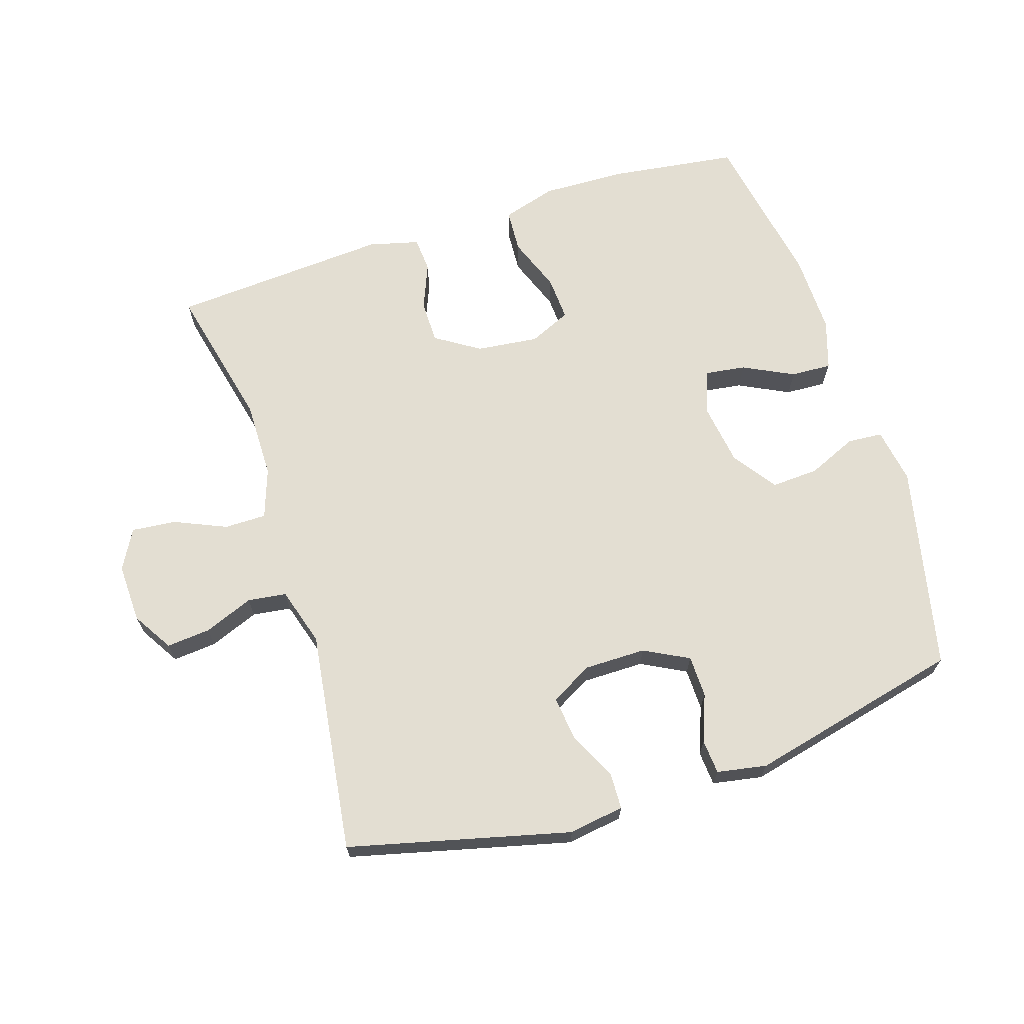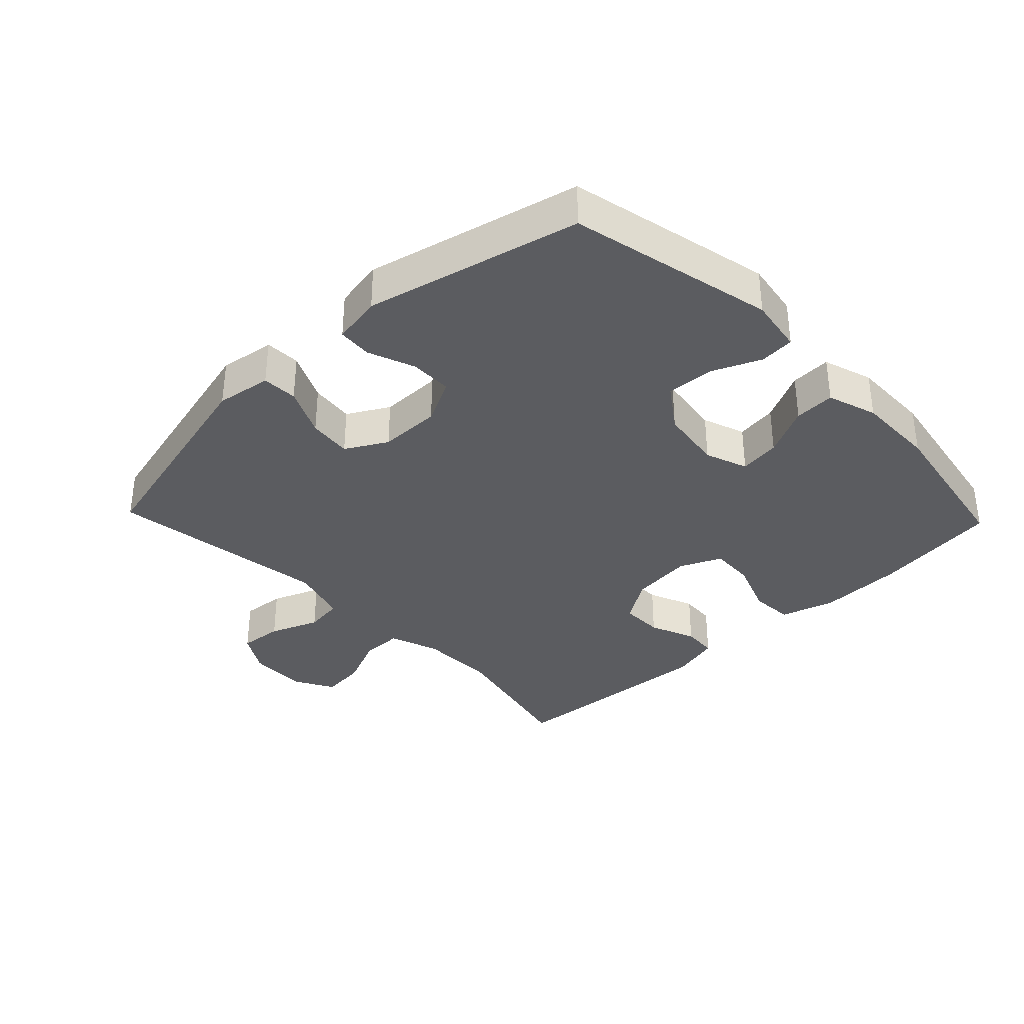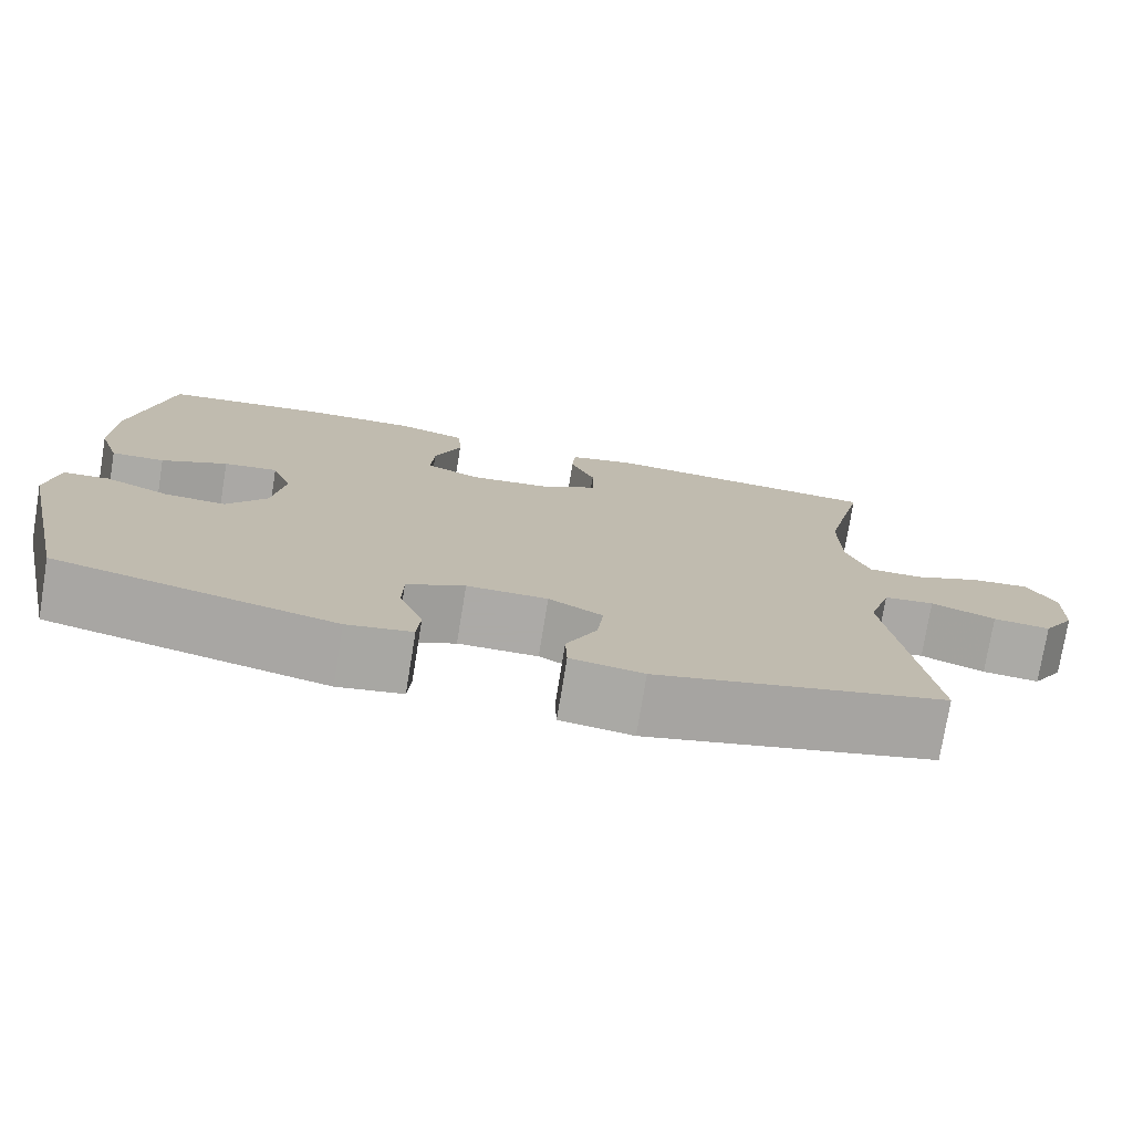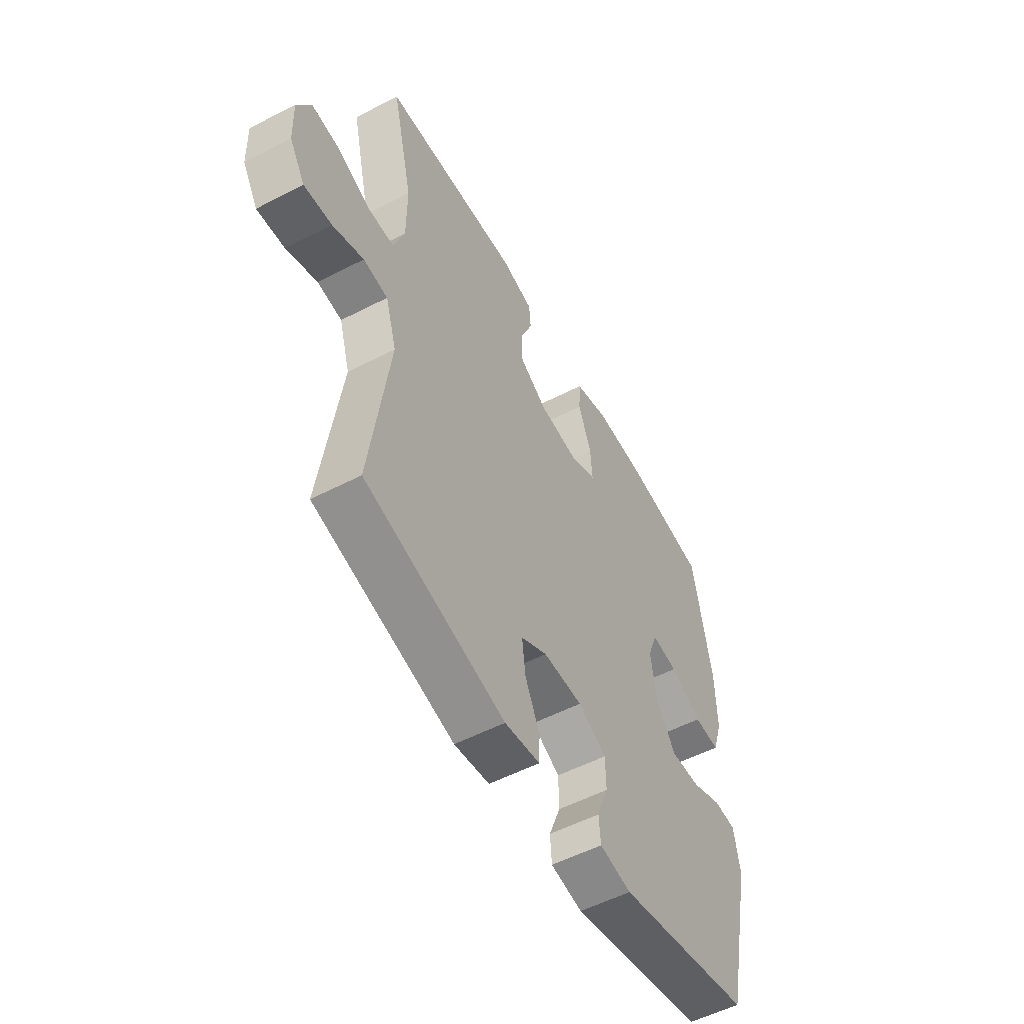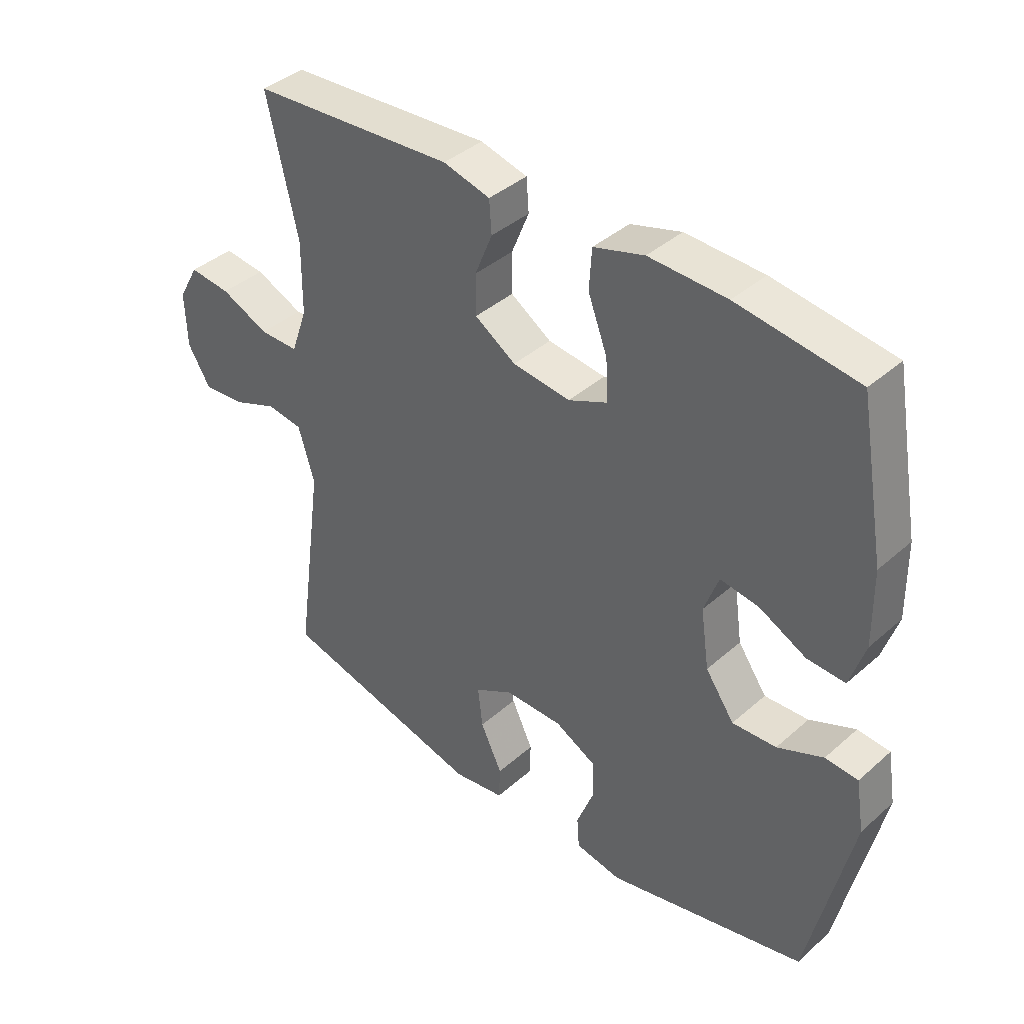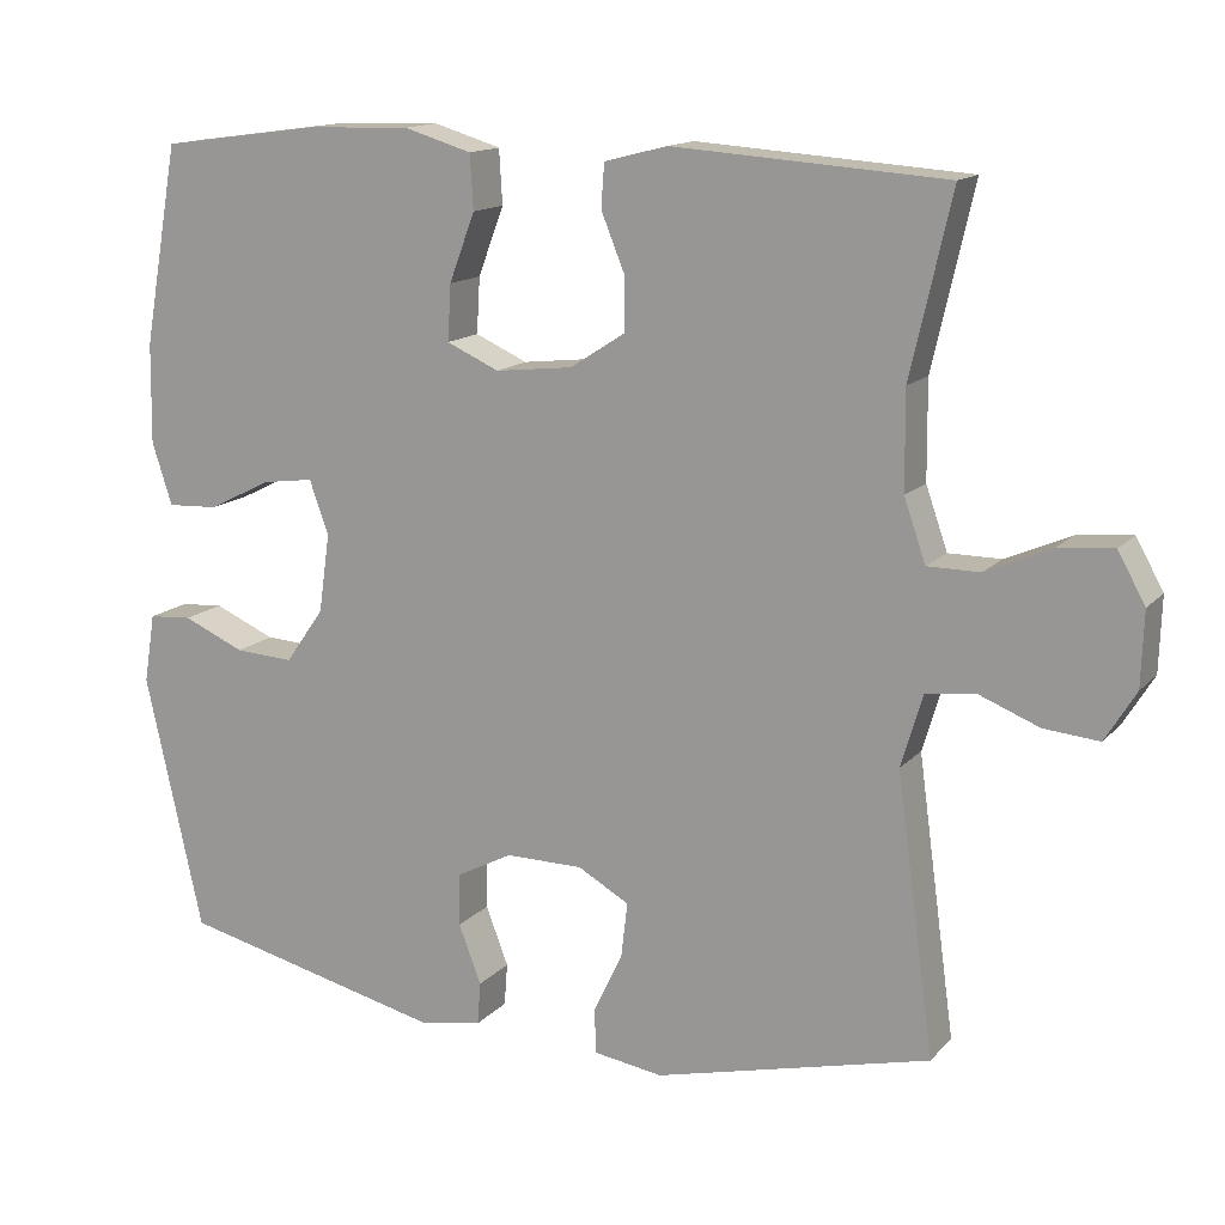
<metadata>
{"format":"obj","ext":"obj","renderer":"f3d","projection":"perspective","resolution":1024,"background":"white","views":[{"elev":67.5,"azim":162.2,"up":"+Y"},{"elev":-34.9,"azim":-136.3,"up":"+Y"},{"elev":-76.0,"azim":-9.3,"up":"+Z"},{"elev":-54.6,"azim":118.7,"up":"+Z"},{"elev":39.6,"azim":-137.4,"up":"+Z"},{"elev":14.4,"azim":26.3,"up":"+Z"}]}
</metadata>
<code>
v 0.5 0.07 0.5
v 0.449 0.07 0.277
v 0.45 0.07 0.156
v 0.477 0.07 0.079
v 0.542 0.07 0.079
v 0.622 0.07 0.114
v 0.691 0.07 0.121
v 0.725 0.07 0.06
v 0.722 0.07 -0.032
v 0.684 0.07 -0.094
v 0.616 0.07 -0.088
v 0.54 0.07 -0.058
v 0.48 0.07 -0.066
v 0.453 0.07 -0.156
v 0.5 0.07 -0.5
v 0.158 0.07 -0.585
v 0.072 0.07 -0.572
v 0.07 0.07 -0.517
v 0.106 0.07 -0.441
v 0.114 0.07 -0.373
v 0.05 0.07 -0.337
v -0.046 0.07 -0.337
v -0.115 0.07 -0.373
v -0.116 0.07 -0.438
v -0.088 0.07 -0.511
v -0.092 0.07 -0.564
v -0.169 0.07 -0.578
v -0.5 0.07 -0.5
v -0.571 0.07 -0.182
v -0.557 0.07 -0.096
v -0.503 0.07 -0.092
v -0.427 0.07 -0.125
v -0.354 0.07 -0.129
v -0.306 0.07 -0.061
v -0.292 0.07 0.037
v -0.316 0.07 0.103
v -0.38 0.07 0.094
v -0.458 0.07 0.055
v -0.521 0.07 0.052
v -0.546 0.07 0.129
v -0.544 0.07 0.253
v -0.5 0.07 0.5
v -0.301 0.07 0.527
v -0.172 0.07 0.531
v -0.088 0.07 0.506
v -0.084 0.07 0.439
v -0.116 0.07 0.354
v -0.12 0.07 0.285
v -0.055 0.07 0.256
v 0.041 0.07 0.267
v 0.109 0.07 0.311
v 0.109 0.07 0.378
v 0.08 0.07 0.449
v 0.084 0.07 0.503
v 0.162 0.07 0.523
v 0.5 0 0.5
v 0.449 0 0.277
v 0.45 0 0.156
v 0.477 0 0.079
v 0.542 0 0.079
v 0.622 0 0.114
v 0.691 0 0.121
v 0.725 0 0.06
v 0.722 0 -0.032
v 0.684 0 -0.094
v 0.616 0 -0.088
v 0.54 0 -0.058
v 0.48 0 -0.066
v 0.453 0 -0.156
v 0.5 0 -0.5
v 0.158 0 -0.585
v 0.072 0 -0.572
v 0.07 0 -0.517
v 0.106 0 -0.441
v 0.114 0 -0.373
v 0.05 0 -0.337
v -0.046 0 -0.337
v -0.115 0 -0.373
v -0.116 0 -0.438
v -0.088 0 -0.511
v -0.092 0 -0.564
v -0.169 0 -0.578
v -0.5 0 -0.5
v -0.571 0 -0.182
v -0.557 0 -0.096
v -0.503 0 -0.092
v -0.427 0 -0.125
v -0.354 0 -0.129
v -0.306 0 -0.061
v -0.292 0 0.037
v -0.316 0 0.103
v -0.38 0 0.094
v -0.458 0 0.055
v -0.521 0 0.052
v -0.546 0 0.129
v -0.544 0 0.253
v -0.5 0 0.5
v -0.301 0 0.527
v -0.172 0 0.531
v -0.088 0 0.506
v -0.084 0 0.439
v -0.116 0 0.354
v -0.12 0 0.285
v -0.055 0 0.256
v 0.041 0 0.267
v 0.109 0 0.311
v 0.109 0 0.378
v 0.08 0 0.449
v 0.084 0 0.503
v 0.162 0 0.523
f 52 53 54 55
f 51 52 55 1
f 50 51 1 2
f 49 50 2 3
f 44 45 46 47
f 44 47 48
f 43 44 48
f 42 43 48
f 41 42 48
f 40 41 48 49
f 37 38 39 40
f 36 37 40 49
f 29 30 31 32
f 29 32 33
f 28 29 33
f 27 28 33 34
f 24 25 26 27
f 23 24 27 34
f 16 17 18 19
f 14 15 16 19
f 13 14 19 20
f 9 10 11 12
f 9 12 13
f 8 9 13
f 5 6 7 8
f 4 5 8 13
f 35 36 49 3
f 22 23 34 35
f 21 22 35 3
f 13 20 21
f 3 4 13 21
f 110 109 108 107
f 56 110 107 106
f 57 56 106 105
f 58 57 105 104
f 102 101 100 99
f 103 102 99
f 103 99 98
f 103 98 97
f 103 97 96
f 104 103 96 95
f 95 94 93 92
f 104 95 92 91
f 87 86 85 84
f 88 87 84
f 88 84 83
f 89 88 83 82
f 82 81 80 79
f 89 82 79 78
f 74 73 72 71
f 74 71 70 69
f 75 74 69 68
f 67 66 65 64
f 68 67 64
f 68 64 63
f 63 62 61 60
f 68 63 60 59
f 58 104 91 90
f 90 89 78 77
f 58 90 77 76
f 76 75 68
f 76 68 59 58
f 1 56 57 2
f 2 57 58 3
f 3 58 59 4
f 4 59 60 5
f 5 60 61 6
f 6 61 62 7
f 7 62 63 8
f 8 63 64 9
f 9 64 65 10
f 10 65 66 11
f 11 66 67 12
f 12 67 68 13
f 13 68 69 14
f 14 69 70 15
f 15 70 71 16
f 16 71 72 17
f 17 72 73 18
f 18 73 74 19
f 19 74 75 20
f 20 75 76 21
f 21 76 77 22
f 22 77 78 23
f 23 78 79 24
f 24 79 80 25
f 25 80 81 26
f 26 81 82 27
f 27 82 83 28
f 28 83 84 29
f 29 84 85 30
f 30 85 86 31
f 31 86 87 32
f 32 87 88 33
f 33 88 89 34
f 34 89 90 35
f 35 90 91 36
f 36 91 92 37
f 37 92 93 38
f 38 93 94 39
f 39 94 95 40
f 40 95 96 41
f 41 96 97 42
f 42 97 98 43
f 43 98 99 44
f 44 99 100 45
f 45 100 101 46
f 46 101 102 47
f 47 102 103 48
f 48 103 104 49
f 49 104 105 50
f 50 105 106 51
f 51 106 107 52
f 52 107 108 53
f 53 108 109 54
f 54 109 110 55
f 55 110 56 1

</code>
